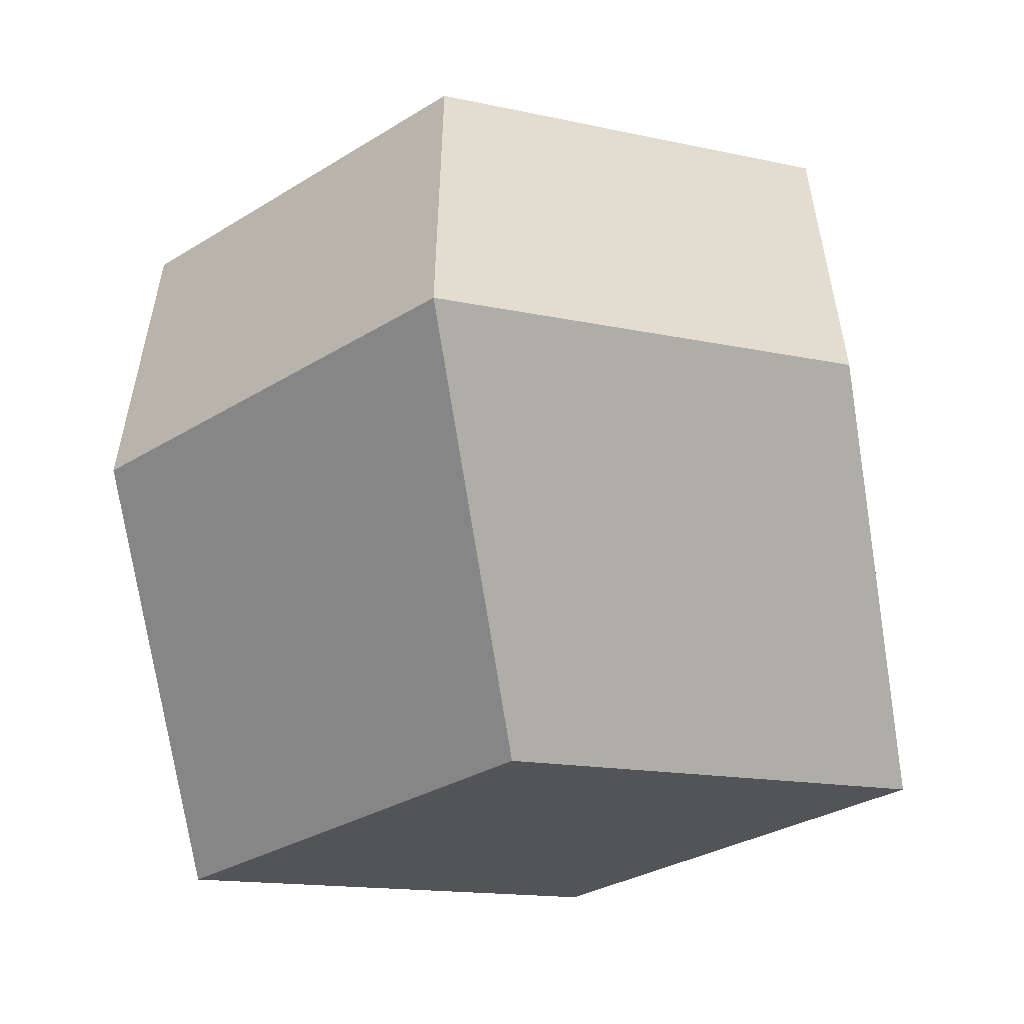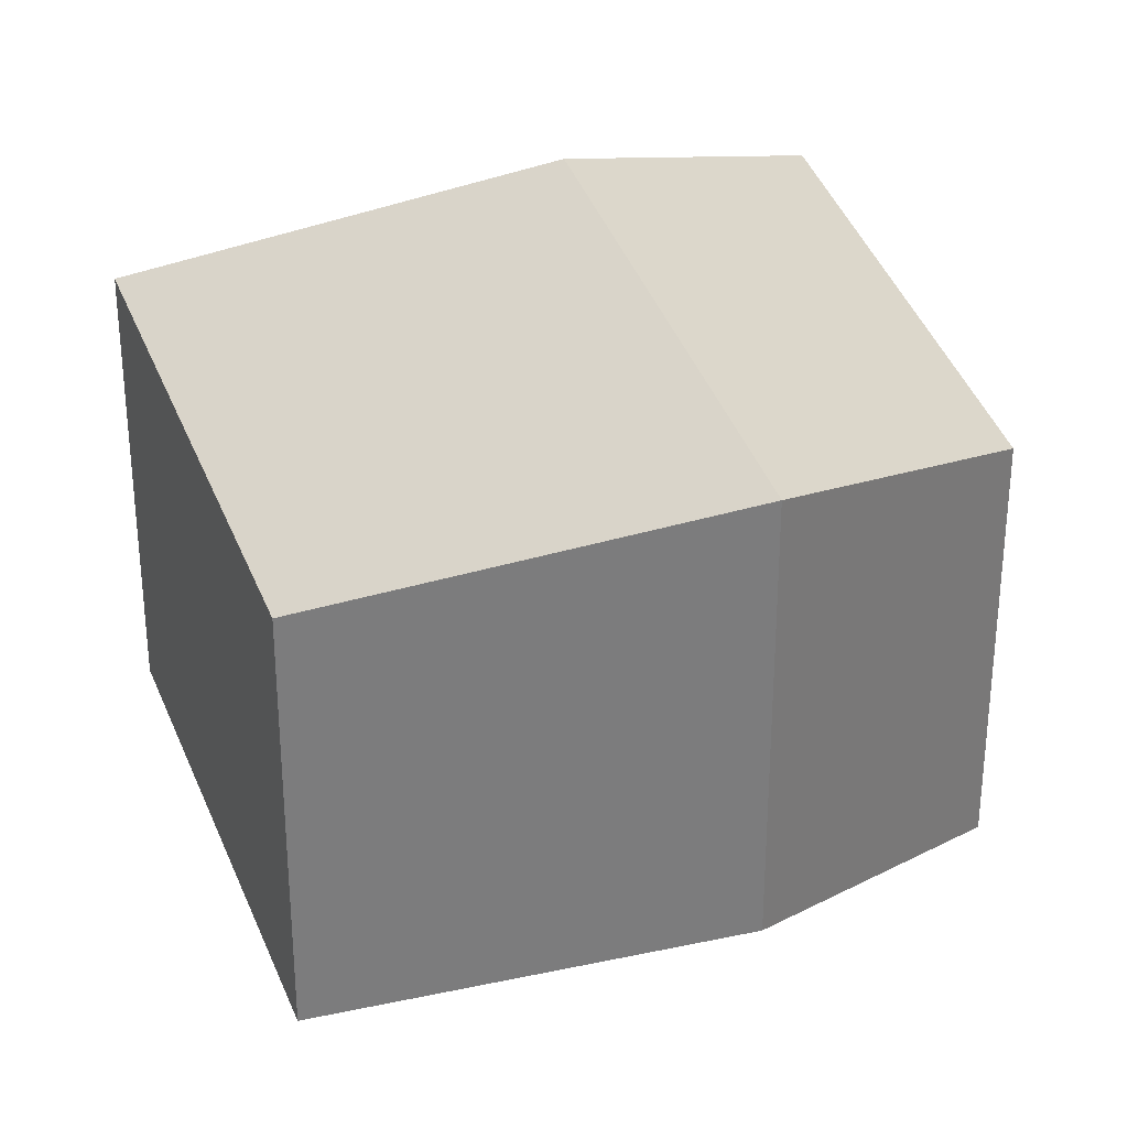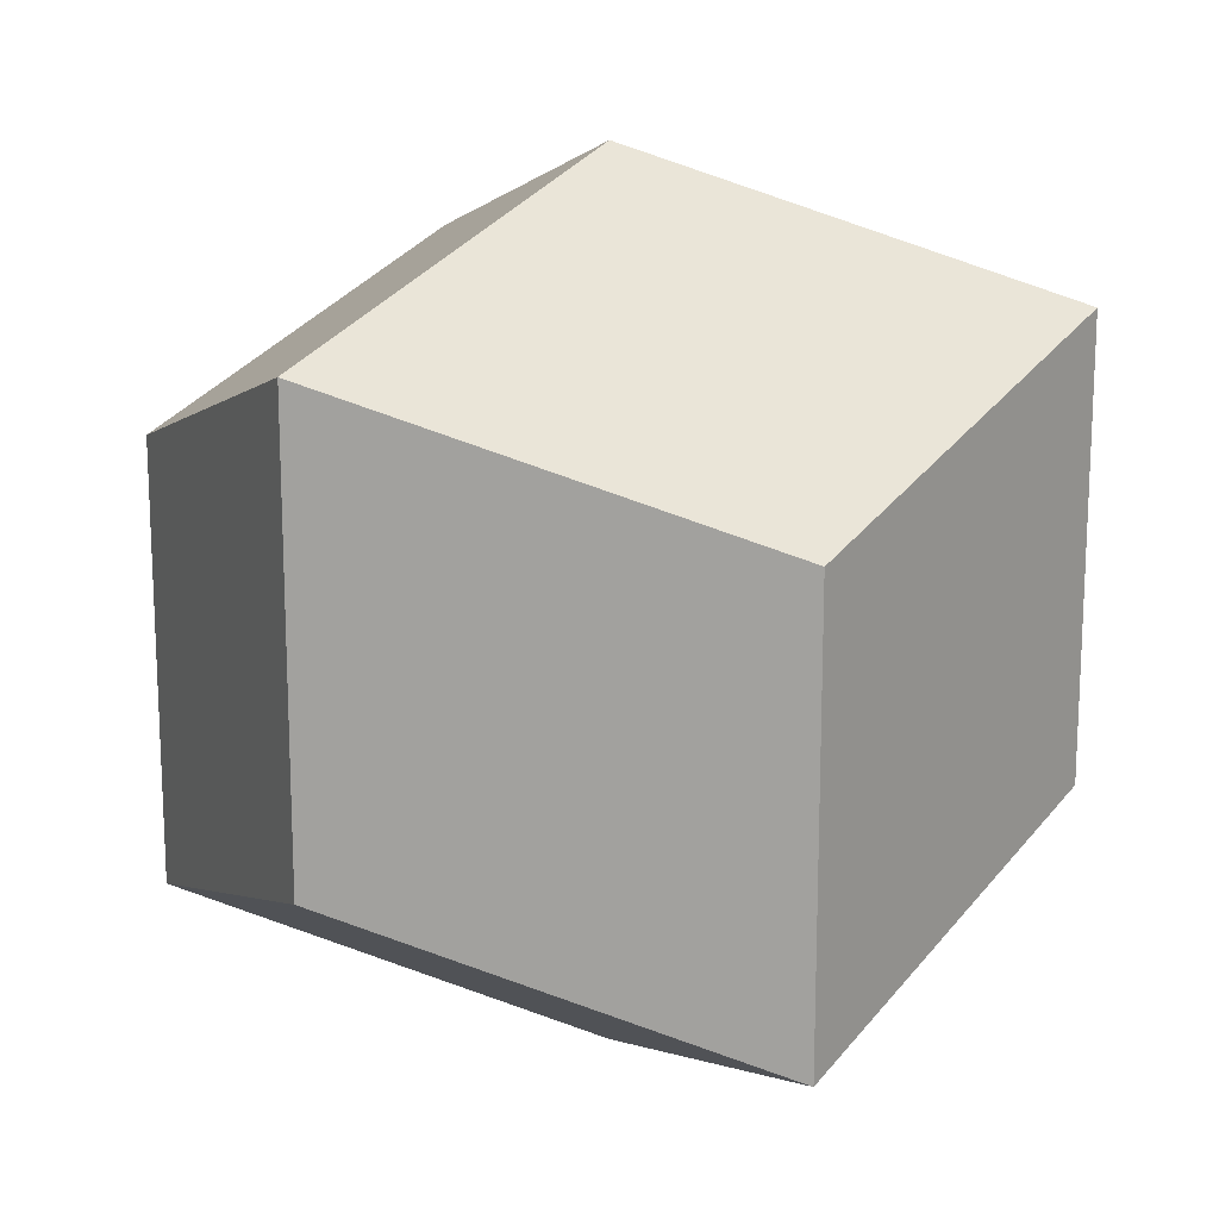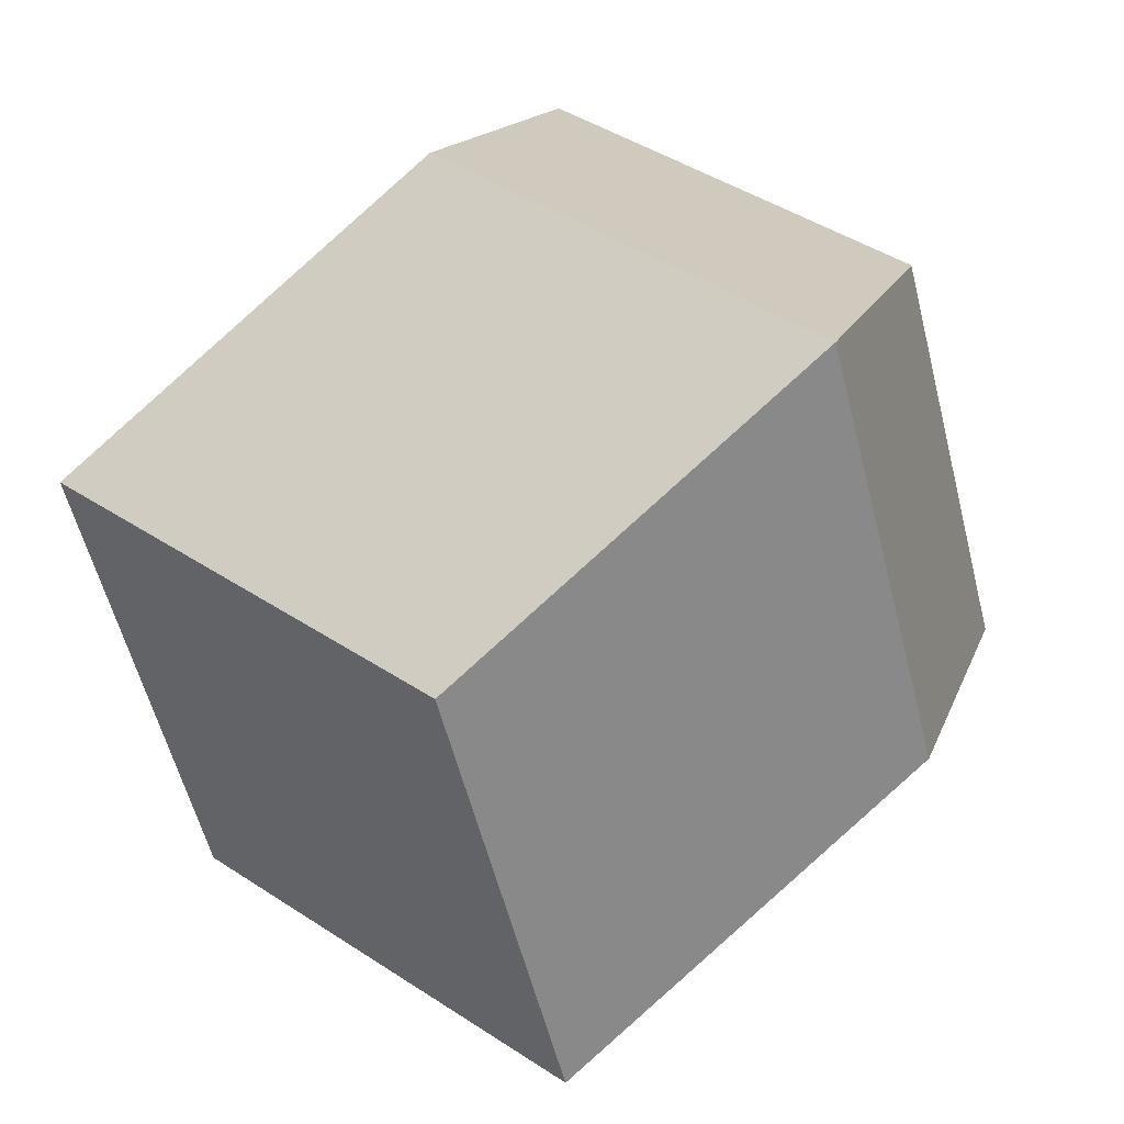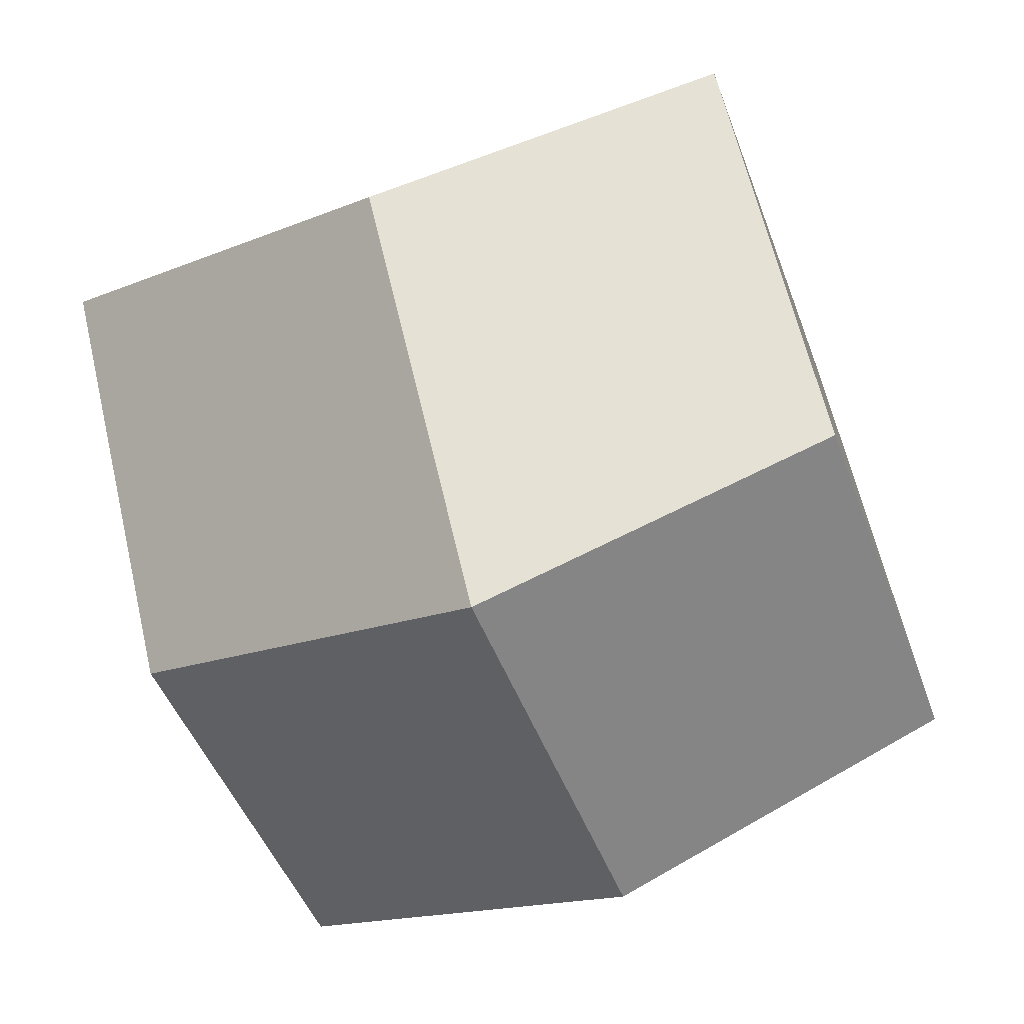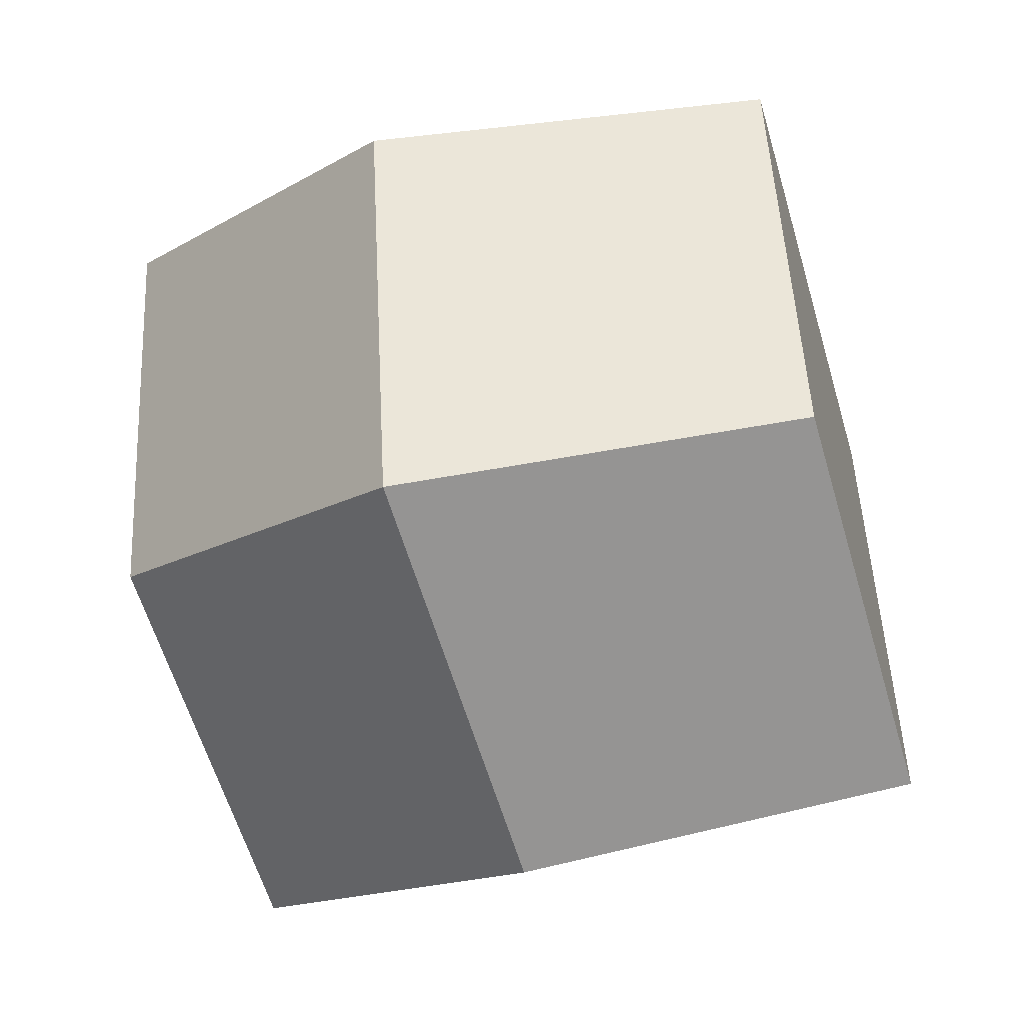
<metadata>
{"format":"obj","ext":"obj","renderer":"f3d","projection":"perspective","resolution":1024,"background":"white","views":[{"elev":-56.6,"azim":-110.5,"up":"+Z"},{"elev":30.5,"azim":-84.5,"up":"+Z"},{"elev":16.5,"azim":-142.9,"up":"+Z"},{"elev":44.1,"azim":-52.4,"up":"+Y"},{"elev":-15.1,"azim":-47.6,"up":"+Y"},{"elev":22.6,"azim":-113.9,"up":"+Y"}]}
</metadata>
<code>
v 0 0 -1
v 0.866 0.5 -0.6768
v 0 1 -0.3536
v -0.866 0.5 -0.6768
v -0.866 -0.5 -0.3536
v 0 -1 -0.6768
v 0.866 -0.5 -0.3536
v 0.866 0.5 0.3536
v 0 1 0.6768
v -0.866 0.5 0.3536
v -0.866 -0.5 0.6768
v 0 -1 0.3536
v 0.866 -0.5 0.6768
v 0 0 1
f 4 3 2 1
f 6 5 4 1
f 2 7 6 1
f 2 3 9 8
f 3 4 10 9
f 4 5 11 10
f 5 6 12 11
f 6 7 13 12
f 7 2 8 13
f 9 10 11 14
f 11 12 13 14
f 13 8 9 14

</code>
